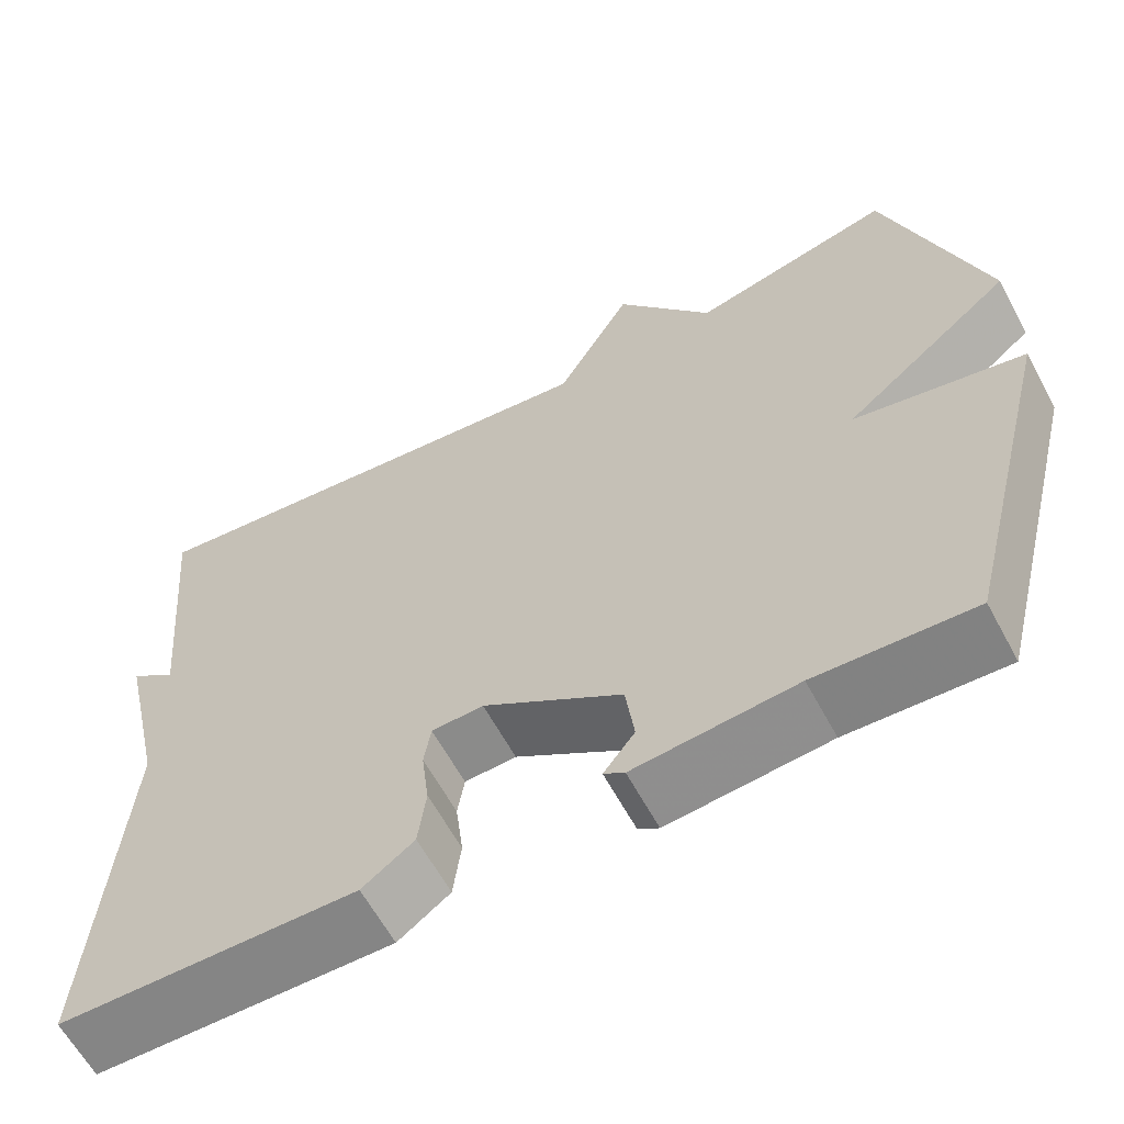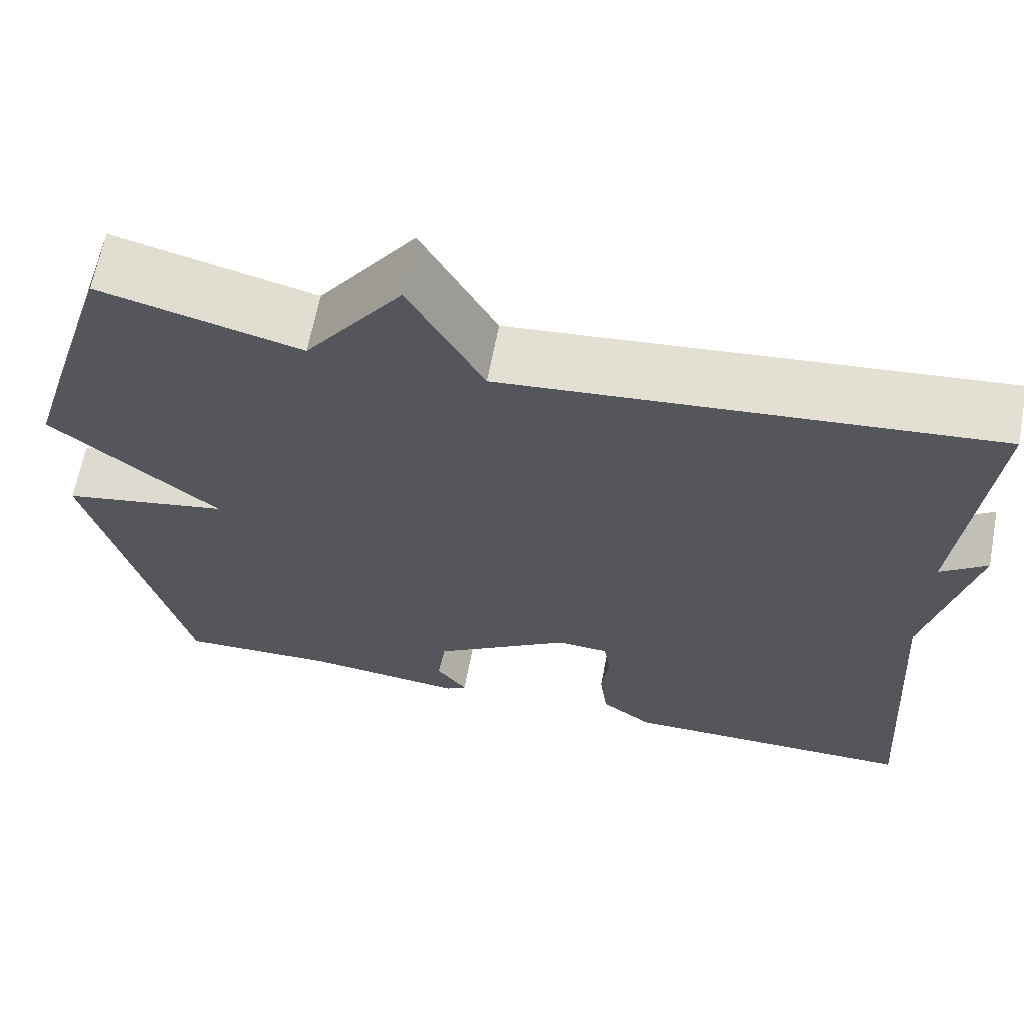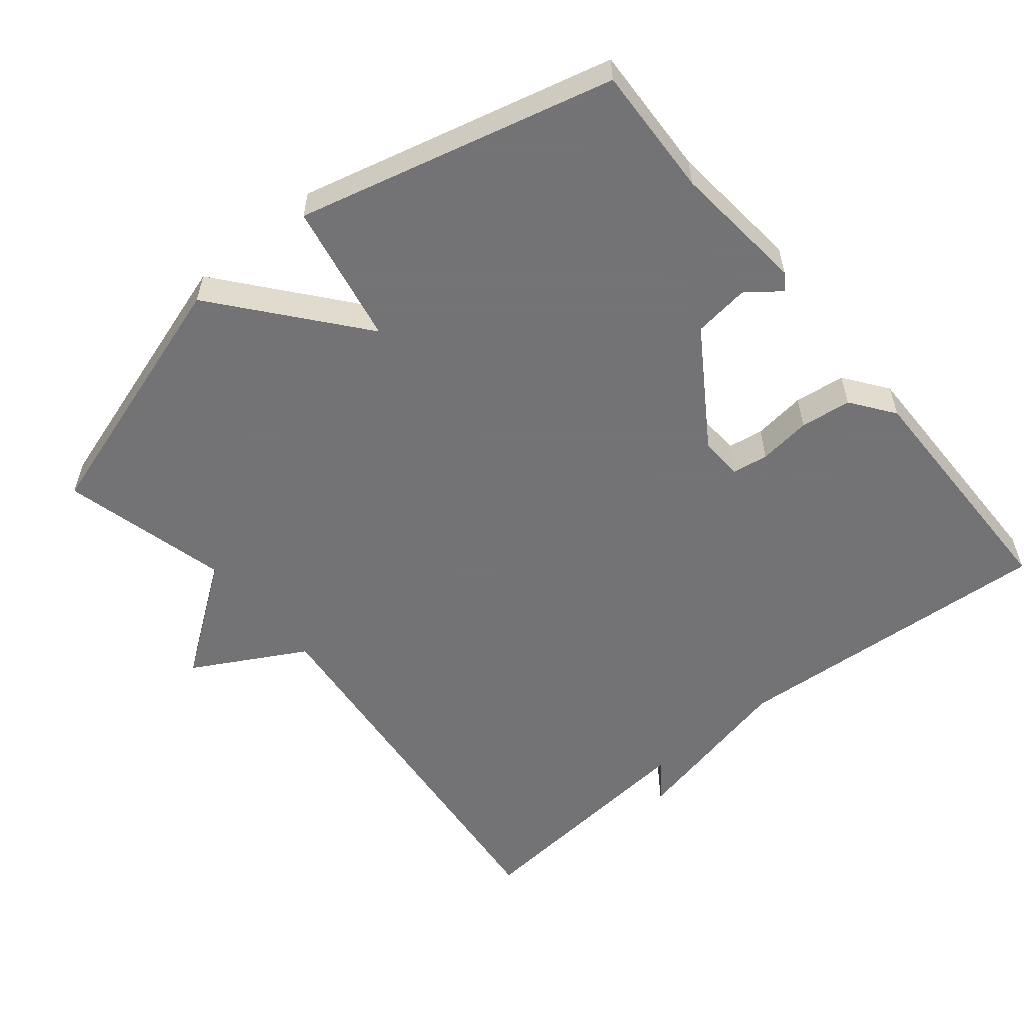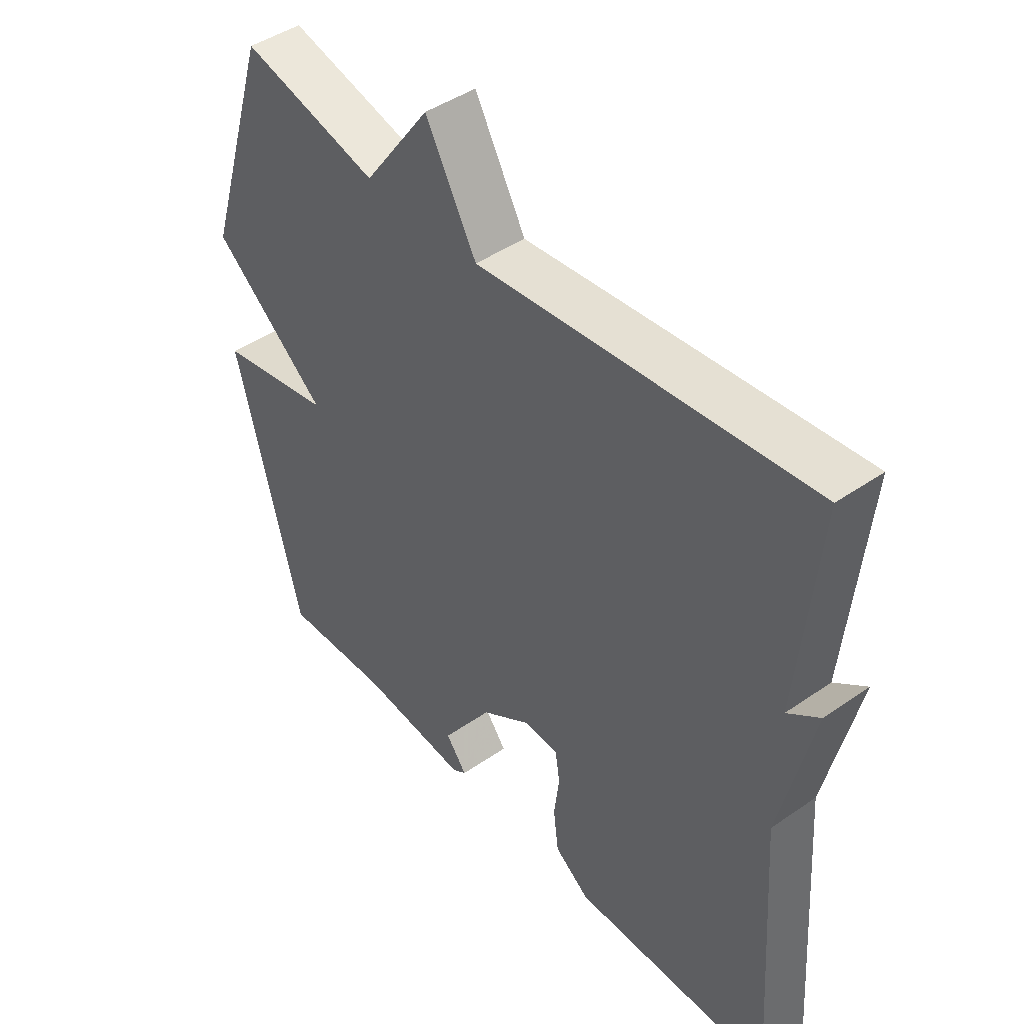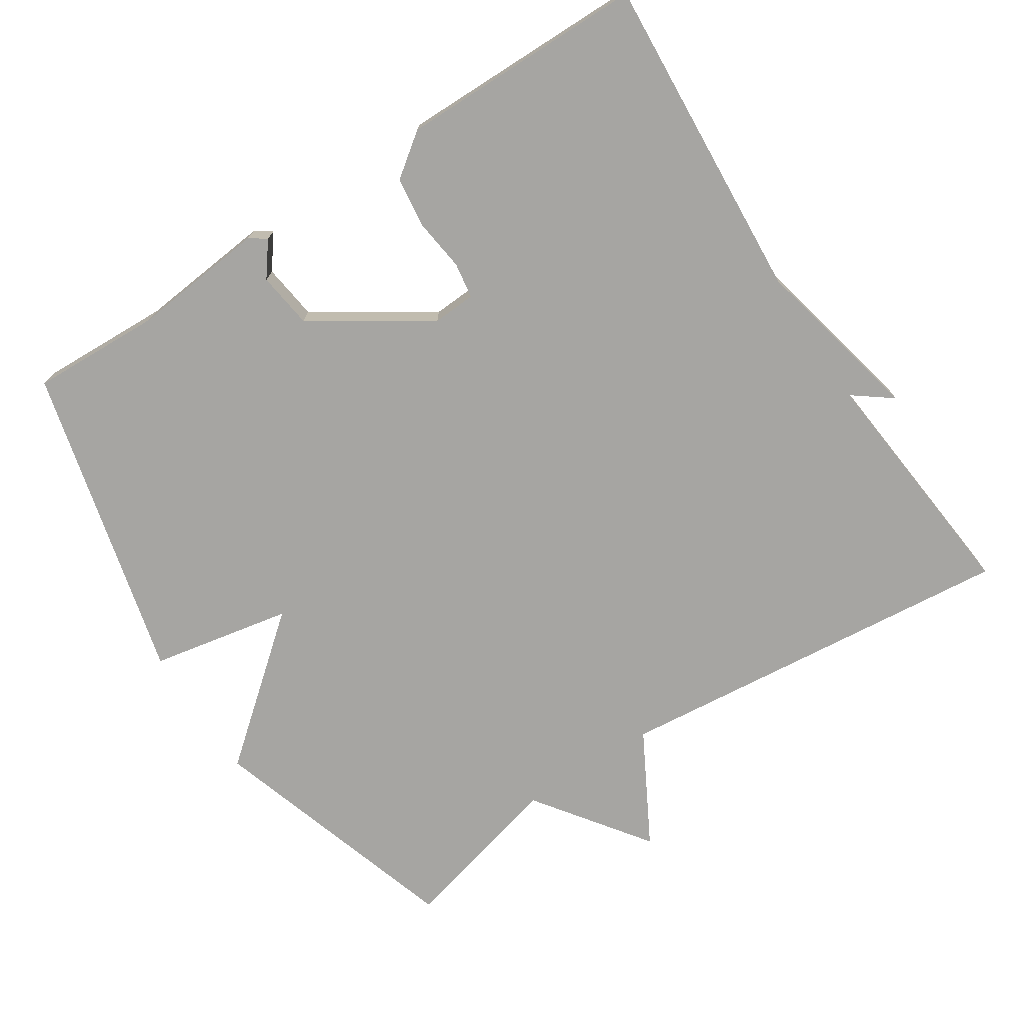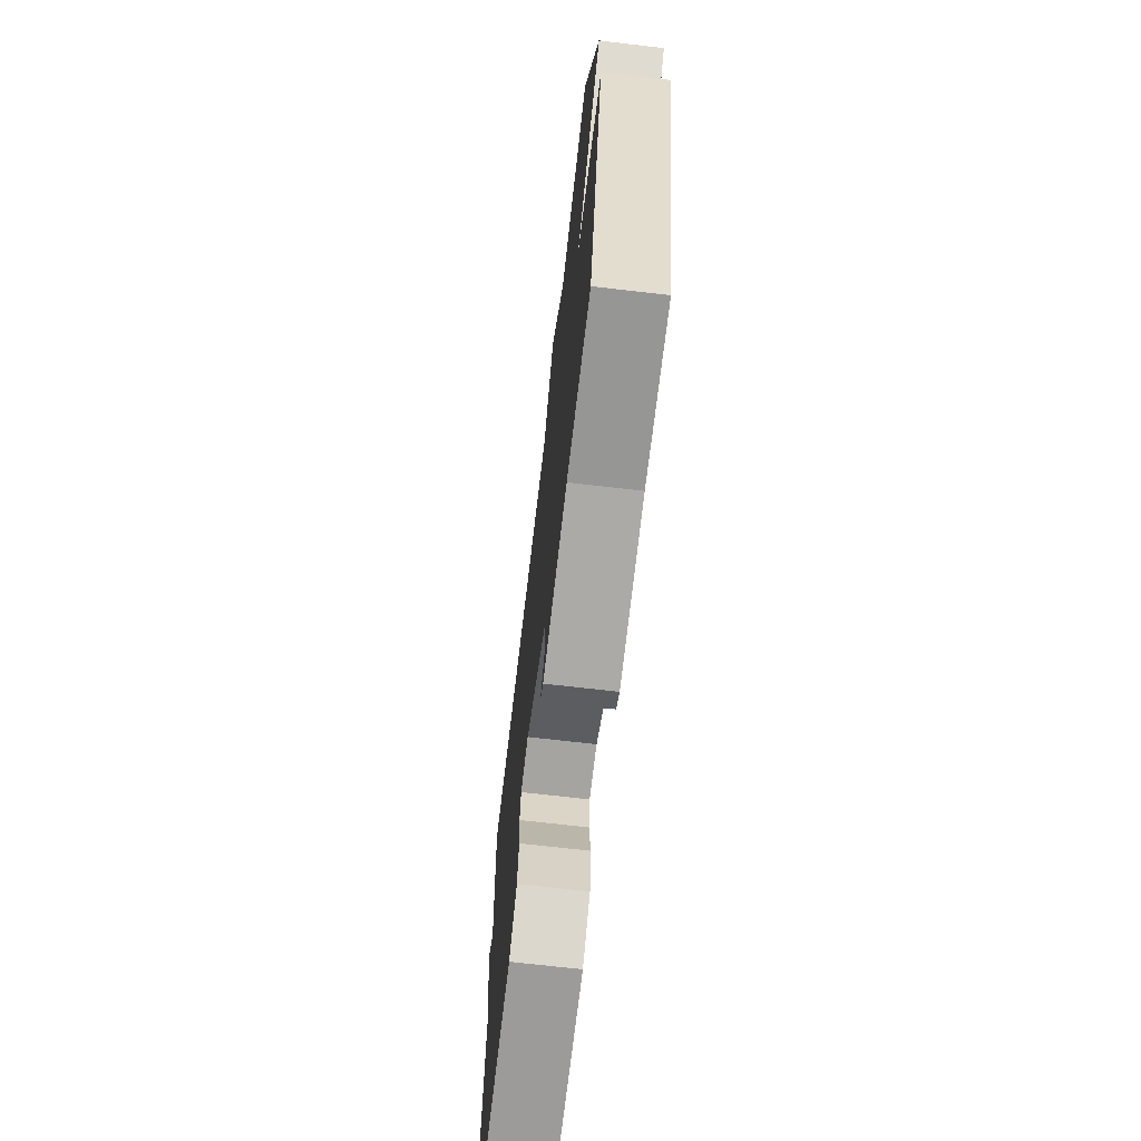
<metadata>
{"format":"obj","ext":"obj","renderer":"f3d","projection":"perspective","resolution":1024,"background":"white","views":[{"elev":-62.1,"azim":28.3,"up":"+Z"},{"elev":64.8,"azim":-169.2,"up":"+Z"},{"elev":-56.0,"azim":129.5,"up":"+Y"},{"elev":44.8,"azim":-128.8,"up":"+Z"},{"elev":-73.7,"azim":-146.7,"up":"+Y"},{"elev":-70.3,"azim":83.4,"up":"+Z"}]}
</metadata>
<code>
v -0.5 0.07 -0.5
v -0.468 0.07 -0.043
v -0.522 0.07 0.198
v -0.468 0.07 0.157
v -0.5 0.07 0.5
v 0.066 0.07 0.441
v 0.153 0.07 0.598
v 0.266 0.07 0.441
v 0.5 0.07 0.5
v 0.612 0.07 0.14
v 0.415 0.07 -0.021
v 0.612 0.07 -0.06
v 0.5 0.07 -0.5
v 0.318 0.07 -0.492
v 0.131 0.07 -0.51
v 0.107 0.07 -0.494
v 0.143 0.07 -0.447
v 0.133 0.07 -0.369
v -0.028 0.07 -0.263
v -0.088 0.07 -0.266
v -0.096 0.07 -0.316
v -0.087 0.07 -0.389
v -0.096 0.07 -0.46
v -0.156 0.07 -0.504
v -0.5 0 -0.5
v -0.468 0 -0.043
v -0.522 0 0.198
v -0.468 0 0.157
v -0.5 0 0.5
v 0.066 0 0.441
v 0.153 0 0.598
v 0.266 0 0.441
v 0.5 0 0.5
v 0.612 0 0.14
v 0.415 0 -0.021
v 0.612 0 -0.06
v 0.5 0 -0.5
v 0.318 0 -0.492
v 0.131 0 -0.51
v 0.107 0 -0.494
v 0.143 0 -0.447
v 0.133 0 -0.369
v -0.028 0 -0.263
v -0.088 0 -0.266
v -0.096 0 -0.316
v -0.087 0 -0.389
v -0.096 0 -0.46
v -0.156 0 -0.504
f 24 1 2
f 23 24 2
f 22 23 2
f 21 22 2
f 2 3 4
f 21 2 4
f 20 21 4
f 4 5 6
f 20 4 6
f 19 20 6
f 6 7 8
f 19 6 8
f 18 19 8
f 17 18 8 9
f 14 15 16 17
f 13 14 17
f 12 13 17
f 11 12 17
f 11 17 9
f 9 10 11
f 26 25 48
f 26 48 47
f 26 47 46
f 26 46 45
f 28 27 26
f 28 26 45
f 28 45 44
f 30 29 28
f 30 28 44
f 30 44 43
f 32 31 30
f 32 30 43
f 32 43 42
f 33 32 42 41
f 41 40 39 38
f 41 38 37
f 41 37 36
f 41 36 35
f 33 41 35
f 35 34 33
f 1 25 26 2
f 2 26 27 3
f 3 27 28 4
f 4 28 29 5
f 5 29 30 6
f 6 30 31 7
f 7 31 32 8
f 8 32 33 9
f 9 33 34 10
f 10 34 35 11
f 11 35 36 12
f 12 36 37 13
f 13 37 38 14
f 14 38 39 15
f 15 39 40 16
f 16 40 41 17
f 17 41 42 18
f 18 42 43 19
f 19 43 44 20
f 20 44 45 21
f 21 45 46 22
f 22 46 47 23
f 23 47 48 24
f 24 48 25 1

</code>
